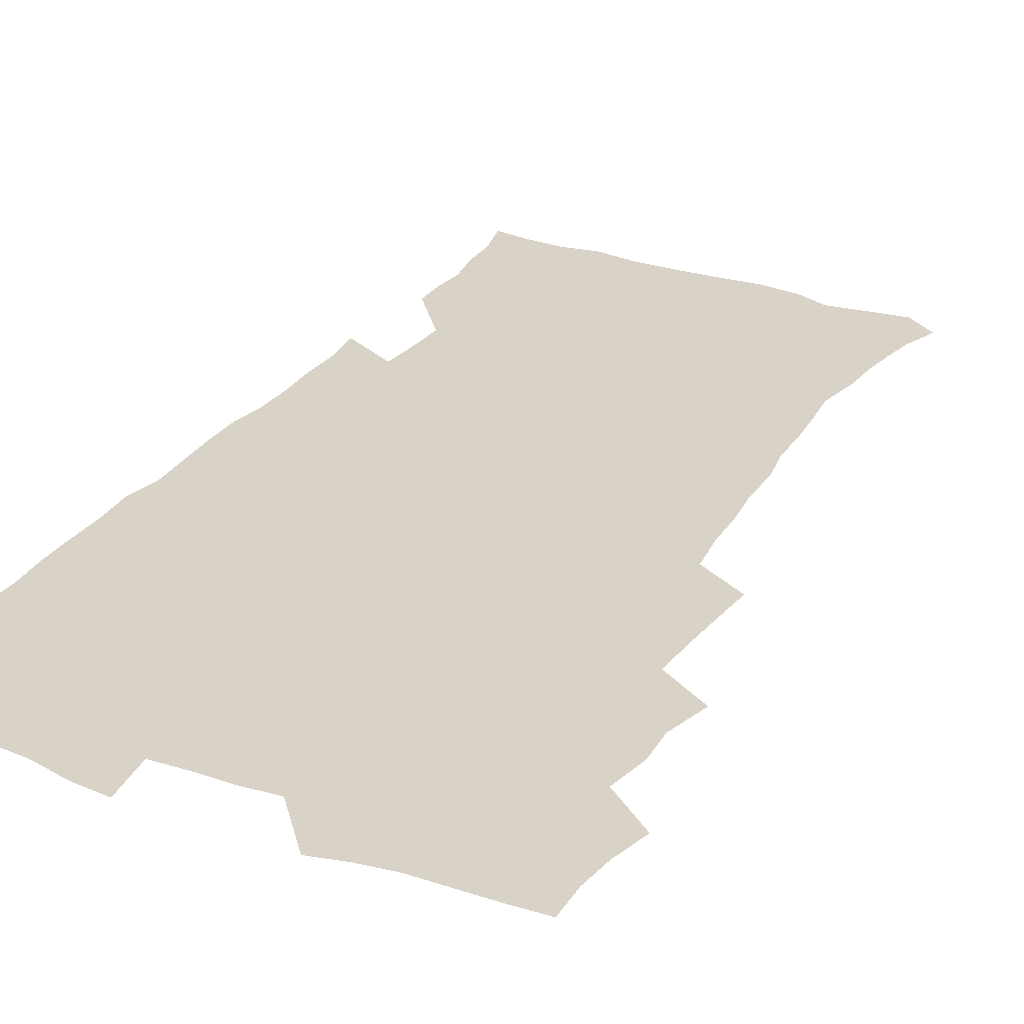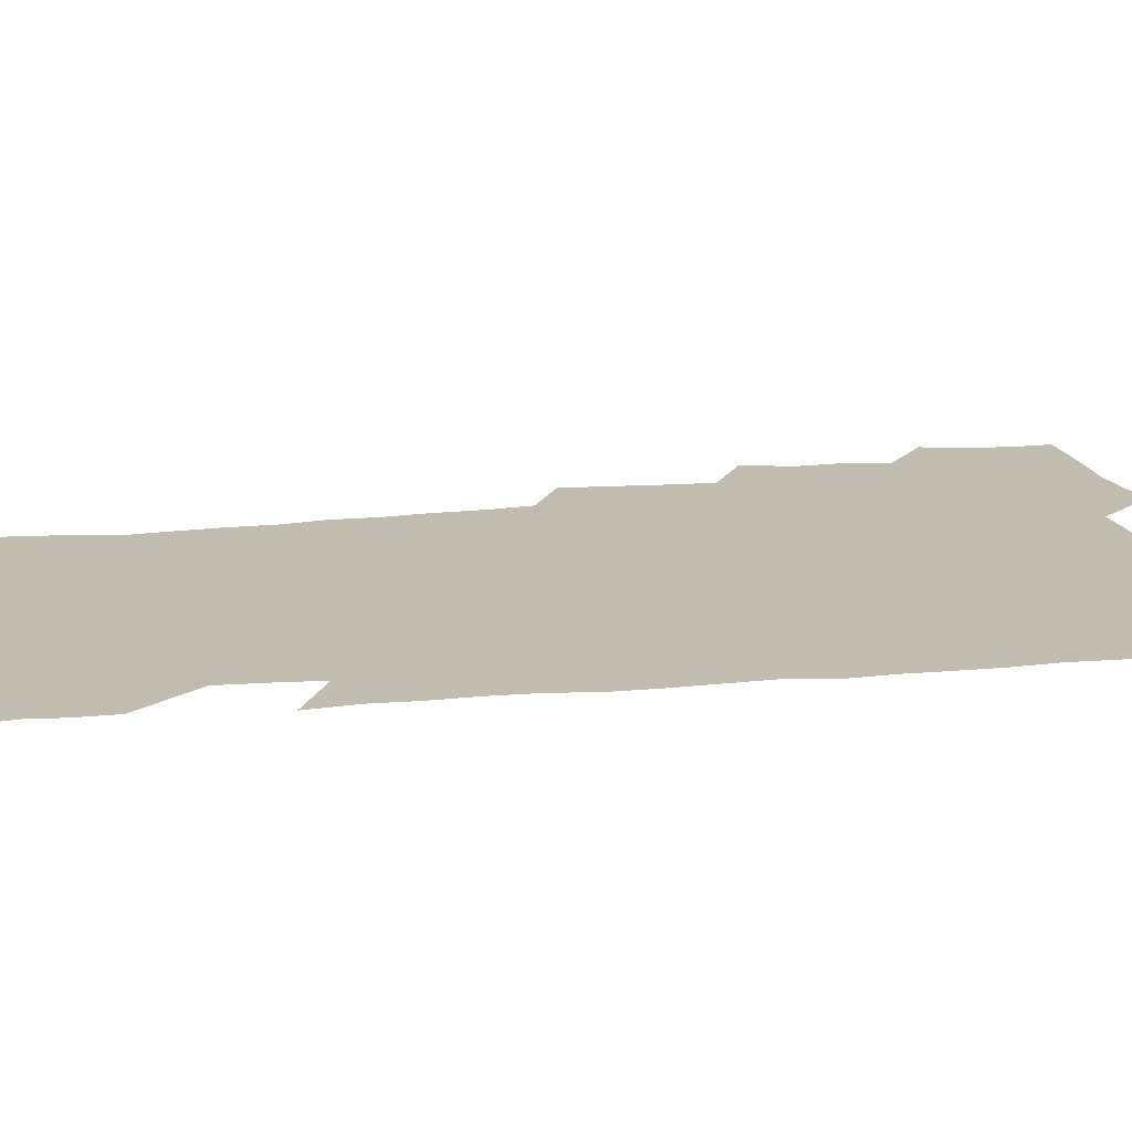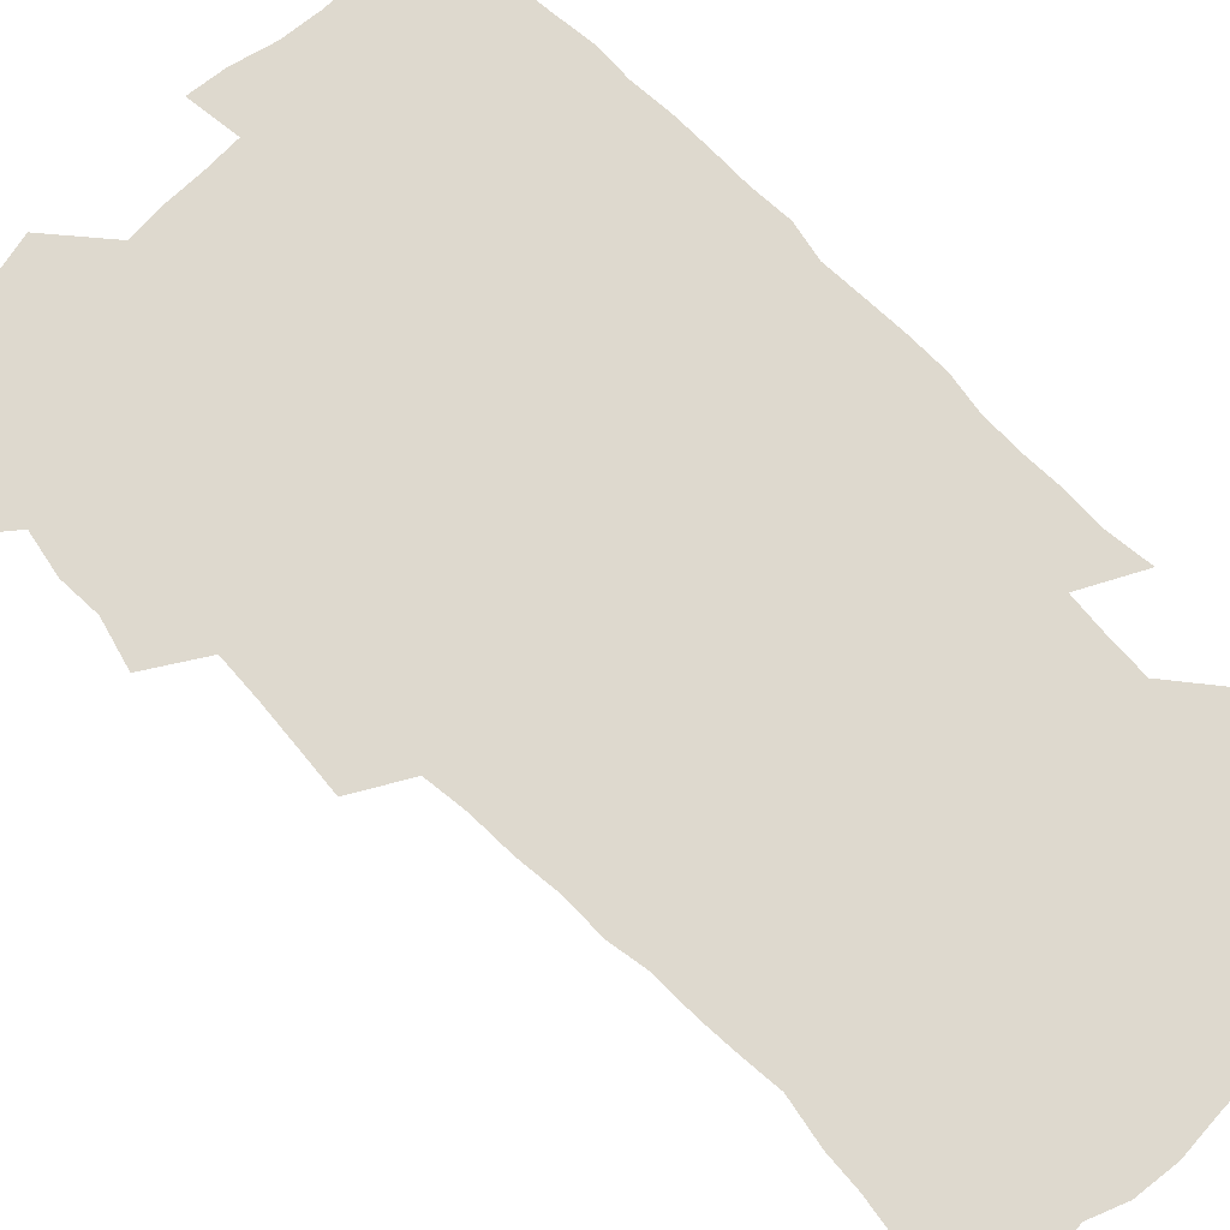
<metadata>
{"format":"obj","ext":"obj","renderer":"f3d","projection":"perspective","resolution":1024,"background":"white","views":[{"elev":28.2,"azim":-152.4,"up":"+Z"},{"elev":16.3,"azim":78.8,"up":"+Z"},{"elev":71.4,"azim":-44.1,"up":"+Z"}]}
</metadata>
<code>
v 475.3 524 0
v 479.3 539.5 0
v 481 554.4 0
v 480.6 569.4 0
v 487.5 458.3 0
v 492.3 476.5 0
v 491.5 492 0
v 494.6 508.7 0
v 495.4 524.1 0
v 497.5 539.2 0
v 497 554.1 0
v 495.6 570.2 0
v 504.2 393.9 0
v 505.7 411.3 0
v 507.1 428.5 0
v 508 445.7 0
v 509.4 462.5 0
v 510.4 478.5 0
v 511.2 494.1 0
v 510.6 509 0
v 513.9 524.6 0
v 513.2 539.2 0
v 512.2 554.2 0
v 510.6 570.5 0
v 519.9 183.3 0
v 524.8 197 0
v 527.2 209.7 0
v 529.3 223.4 0
v 530.1 237.3 0
v 533.4 255.4 0
v 532.1 269.5 0
v 531 284.9 0
v 530.9 302 0
v 528.3 316.4 0
v 528.4 333.7 0
v 526.7 349.3 0
v 526.2 366.7 0
v 524.2 382.7 0
v 525.2 400.4 0
v 526.4 417.6 0
v 526.2 433.3 0
v 527.5 449.7 0
v 527.1 464.7 0
v 528.7 480.5 0
v 529.4 495.4 0
v 528.2 510 0
v 528.8 524.6 0
v 528.2 539.3 0
v 526.9 554.6 0
v 525.4 570.7 0
v 532.5 174.5 0
v 540 190.5 0
v 541.4 202.7 0
v 543.9 217.1 0
v 548.4 235 0
v 548.6 249.6 0
v 549.1 264.9 0
v 547.3 278.3 0
v 546.7 293.5 0
v 546.8 310.3 0
v 546.3 326.3 0
v 545.6 341.9 0
v 543.8 356.5 0
v 544.6 374 0
v 542.5 388.4 0
v 542.3 404.3 0
v 543 420.6 0
v 542.6 435.6 0
v 542.9 451 0
v 544.1 466.6 0
v 543.6 481 0
v 544.8 496 0
v 545.8 510.3 0
v 544.9 524.4 0
v 543.2 539.8 0
v 541.2 556.3 0
v 539.4 572.7 0
v 547.2 176.2 0
v 552.8 191.1 0
v 557.6 207.8 0
v 561.8 225.6 0
v 562.8 240.6 0
v 564.4 257.2 0
v 564 271.4 0
v 563.1 285.5 0
v 561.5 299.2 0
v 561.2 315 0
v 561 330.9 0
v 559.7 345.2 0
v 560.2 362.2 0
v 559.6 377.3 0
v 558.1 391.4 0
v 558.1 407 0
v 558.5 422.5 0
v 559.1 438 0
v 559.4 453.1 0
v 559.3 467.5 0
v 559.7 482.2 0
v 559.9 496.5 0
v 560 510.6 0
v 559.3 524.7 0
v 558.2 539.5 0
v 556.9 554.8 0
v 553.1 576 0
v 564.6 178.6 0
v 569.1 194.2 0
v 574.5 213.9 0
v 576.6 230.4 0
v 576.9 244.8 0
v 577.3 259.7 0
v 576.9 273.8 0
v 576.5 288.7 0
v 575.1 302 0
v 576 319.9 0
v 575.2 334.2 0
v 573.9 347.9 0
v 574.8 365.3 0
v 573.2 378.7 0
v 574.6 395.6 0
v 574.3 410.1 0
v 573.8 424.2 0
v 573.9 439.2 0
v 574.2 454 0
v 573.1 467.7 0
v 574 482.6 0
v 574.5 496.9 0
v 574.1 510.9 0
v 573.3 525.3 0
v 573.3 539 0
v 571.7 554.6 0
v 577.9 173.5 0
v 584.9 196.7 0
v 588.3 215.3 0
v 589.3 230.9 0
v 589.9 246.1 0
v 590 260.9 0
v 590.3 276.7 0
v 589.6 290.3 0
v 589 305 0
v 589.2 320.9 0
v 588.8 335.9 0
v 588.7 351.5 0
v 588.6 366.9 0
v 588.5 381.8 0
v 588.4 396.4 0
v 587.8 409.9 0
v 588.4 425.8 0
v 587.8 439.5 0
v 588.4 454.6 0
v 588.1 468.6 0
v 588.2 482.8 0
v 588.6 496.9 0
v 588.5 511 0
v 588 525.3 0
v 587.4 539.8 0
v 586.1 555.8 0
v 594.1 171.9 0
v 598.8 194.1 0
v 602.5 218.3 0
v 603.2 233.7 0
v 603.4 248.6 0
v 603.3 262.5 0
v 603.3 277.1 0
v 603.2 292.9 0
v 603.2 308.5 0
v 602.7 322.4 0
v 602.8 338.4 0
v 602.7 353.4 0
v 602.5 368.1 0
v 602.3 382.6 0
v 602.3 397.1 0
v 602.3 411.8 0
v 602.4 426.5 0
v 602.8 441.4 0
v 602.6 455.1 0
v 602.8 469.4 0
v 602.8 483.3 0
v 602.5 497.2 0
v 602.8 511.2 0
v 602.4 525.5 0
v 601.8 540.5 0
v 601.1 555.7 0
v 611.8 173.2 0
v 614.2 195.2 0
v 615.7 217.4 0
v 616.1 233.3 0
v 616.2 248.8 0
v 616.2 261.5 0
v 616.5 279.2 0
v 616.4 292.9 0
v 616.3 308.1 0
v 616.2 323.5 0
v 616.3 339.9 0
v 616.2 353.9 0
v 616 368.2 0
v 615.9 382.1 0
v 616 397 0
v 616.1 410.9 0
v 616.3 426.4 0
v 616.4 441 0
v 616.5 455 0
v 616.6 469.4 0
v 616.6 483.4 0
v 617 497.4 0
v 616.9 511.4 0
v 617 525.4 0
v 616.7 539.9 0
v 615.9 556.4 0
v 613.3 577 0
v 629.2 174 0
v 629.3 197 0
v 629.3 216.6 0
v 629.3 233.2 0
v 629.3 248 0
v 629.5 264.2 0
v 629.5 279.2 0
v 629.5 293.3 0
v 629.5 307.6 0
v 629.6 321.9 0
v 629.5 338.9 0
v 629.5 354 0
v 629.6 368.2 0
v 629.6 383.4 0
v 629.8 397.1 0
v 629.9 411.6 0
v 630.1 425.9 0
v 630.1 440.9 0
v 630.4 454.7 0
v 630.3 469.6 0
v 630.6 483.1 0
v 630.8 497.3 0
v 631.1 511.3 0
v 631.3 525.5 0
v 631.1 540.3 0
v 630.7 555.5 0
v 628.2 575.5 0
v 646.2 174 0
v 644 197 0
v 643 215.7 0
v 642.7 231.3 0
v 642.3 247.6 0
v 642.7 262.2 0
v 642.4 278.3 0
v 642.4 293.3 0
v 642.9 306.8 0
v 642.7 324.4 0
v 642.8 338.6 0
v 643 353.1 0
v 643.2 367.4 0
v 643.3 382.2 0
v 643.4 396.7 0
v 643.4 411.5 0
v 644.2 424.9 0
v 643.9 440.3 0
v 644.4 454.4 0
v 644.1 469.1 0
v 644.4 483.2 0
v 645.1 497.1 0
v 645.3 511.2 0
v 645.8 525.3 0
v 646.1 539.4 0
v 645.6 554.8 0
v 644.7 571.5 0
v 663.1 171.7 0
v 658.9 195.2 0
v 656.8 214.3 0
v 656.2 229.8 0
v 656.7 243.4 0
v 655.6 261 0
v 655.7 275.9 0
v 656 291 0
v 656.2 306.5 0
v 656.6 321.4 0
v 656.7 336.4 0
v 657 351 0
v 656.9 366.2 0
v 657 381 0
v 657.3 395.5 0
v 657.5 410.1 0
v 657.9 424.5 0
v 659.7 437.9 0
v 658.7 453.7 0
v 659.4 467.7 0
v 659.1 482.4 0
v 659.1 496.9 0
v 659 510.9 0
v 660.6 525.2 0
v 660.2 539.6 0
v 660.3 554.4 0
v 660 570.2 0
v 677.9 174.1 0
v 675 191.2 0
v 671.5 211.1 0
v 670.6 226.5 0
v 669.5 242.6 0
v 669.3 257.2 0
v 669.3 272.3 0
v 669.6 287.9 0
v 670.8 302.5 0
v 670.5 318.5 0
v 672.3 331.8 0
v 671.3 348.4 0
v 671.7 363.2 0
v 671.9 378 0
v 673 392.3 0
v 672.5 407.9 0
v 672.3 423.1 0
v 673.4 437.3 0
v 673 452.7 0
v 673.6 467 0
v 673.4 481.9 0
v 673.6 496.3 0
v 676.3 510.6 0
v 675.7 525.2 0
v 675 539.9 0
v 675 554.5 0
v 675 570.2 0
v 674.8 587.2 0
v 692.8 173.5 0
v 688.4 191.9 0
v 686.2 207.8 0
v 685.8 222 0
v 684 238.3 0
v 682.7 253.5 0
v 683.5 266.4 0
v 684.2 282.1 0
v 685.6 298.2 0
v 685.5 314.1 0
v 686 329.4 0
v 686.2 344.6 0
v 686.8 359.4 0
v 687.3 374.4 0
v 688.8 388.7 0
v 688.4 404.4 0
v 688.5 419.8 0
v 689.5 434.6 0
v 689 450.1 0
v 688.8 465.2 0
v 690.5 479.6 0
v 689.8 494.9 0
v 691.4 509.6 0
v 690.3 525.3 0
v 690.1 539.9 0
v 689.6 554.4 0
v 690.2 569.4 0
v 690.6 584.9 0
v 707.8 171.3 0
v 703.9 188.3 0
v 703.7 201.8 0
v 701 217.4 0
v 702.3 229.9 0
v 702.1 243.7 0
v 707.9 286.8 0
v 705.9 304.4 0
v 706.6 319.7 0
v 705.9 336.1 0
v 706.4 351.5 0
v 708.7 365.9 0
v 708.7 381.6 0
v 708 397.9 0
v 707.2 414.3 0
v 710.2 428.7 0
v 709.2 445 0
v 709.5 460.7 0
v 709.3 476.3 0
v 708.2 492.3 0
v 708.9 507.5 0
v 707.1 523.8 0
v 705.7 539.8 0
v 705.9 554.9 0
v 705.6 569.8 0
v 706.4 585.7 0
f 8 9 1
f 1 9 2
f 9 10 2
f 2 10 3
f 10 11 3
f 3 11 4
f 11 12 4
f 16 17 5
f 5 17 6
f 17 18 6
f 6 18 7
f 18 19 7
f 7 19 8
f 19 20 8
f 8 20 9
f 20 21 9
f 9 21 10
f 21 22 10
f 10 22 11
f 22 23 11
f 11 23 12
f 23 24 12
f 38 39 13
f 13 39 14
f 39 40 14
f 14 40 15
f 40 41 15
f 15 41 16
f 41 42 16
f 16 42 17
f 42 43 17
f 17 43 18
f 43 44 18
f 18 44 19
f 44 45 19
f 19 45 20
f 45 46 20
f 20 46 21
f 46 47 21
f 21 47 22
f 47 48 22
f 22 48 23
f 48 49 23
f 23 49 24
f 49 50 24
f 51 52 25
f 25 52 26
f 52 53 26
f 26 53 27
f 53 54 27
f 27 54 28
f 54 55 28
f 28 55 29
f 55 56 29
f 29 56 30
f 56 57 30
f 30 57 31
f 57 58 31
f 31 58 32
f 58 59 32
f 32 59 33
f 59 60 33
f 33 60 34
f 60 61 34
f 34 61 35
f 61 62 35
f 35 62 36
f 62 63 36
f 36 63 37
f 63 64 37
f 37 64 38
f 64 65 38
f 38 65 39
f 65 66 39
f 39 66 40
f 66 67 40
f 40 67 41
f 67 68 41
f 41 68 42
f 68 69 42
f 42 69 43
f 69 70 43
f 43 70 44
f 70 71 44
f 44 71 45
f 71 72 45
f 45 72 46
f 72 73 46
f 46 73 47
f 73 74 47
f 47 74 48
f 74 75 48
f 48 75 49
f 75 76 49
f 49 76 50
f 76 77 50
f 51 78 52
f 78 79 52
f 52 79 53
f 79 80 53
f 53 80 54
f 80 81 54
f 54 81 55
f 81 82 55
f 55 82 56
f 82 83 56
f 56 83 57
f 83 84 57
f 57 84 58
f 84 85 58
f 58 85 59
f 85 86 59
f 59 86 60
f 86 87 60
f 60 87 61
f 87 88 61
f 61 88 62
f 88 89 62
f 62 89 63
f 89 90 63
f 63 90 64
f 90 91 64
f 64 91 65
f 91 92 65
f 65 92 66
f 92 93 66
f 66 93 67
f 93 94 67
f 67 94 68
f 94 95 68
f 68 95 69
f 95 96 69
f 69 96 70
f 96 97 70
f 70 97 71
f 97 98 71
f 71 98 72
f 98 99 72
f 72 99 73
f 99 100 73
f 73 100 74
f 100 101 74
f 74 101 75
f 101 102 75
f 75 102 76
f 102 103 76
f 76 103 77
f 103 104 77
f 78 105 79
f 105 106 79
f 79 106 80
f 106 107 80
f 80 107 81
f 107 108 81
f 81 108 82
f 108 109 82
f 82 109 83
f 109 110 83
f 83 110 84
f 110 111 84
f 84 111 85
f 111 112 85
f 85 112 86
f 112 113 86
f 86 113 87
f 113 114 87
f 87 114 88
f 114 115 88
f 88 115 89
f 115 116 89
f 89 116 90
f 116 117 90
f 90 117 91
f 117 118 91
f 91 118 92
f 118 119 92
f 92 119 93
f 119 120 93
f 93 120 94
f 120 121 94
f 94 121 95
f 121 122 95
f 95 122 96
f 122 123 96
f 96 123 97
f 123 124 97
f 97 124 98
f 124 125 98
f 98 125 99
f 125 126 99
f 99 126 100
f 126 127 100
f 100 127 101
f 127 128 101
f 101 128 102
f 128 129 102
f 102 129 103
f 129 130 103
f 103 130 104
f 105 131 106
f 131 132 106
f 106 132 107
f 132 133 107
f 107 133 108
f 133 134 108
f 108 134 109
f 134 135 109
f 109 135 110
f 135 136 110
f 110 136 111
f 136 137 111
f 111 137 112
f 137 138 112
f 112 138 113
f 138 139 113
f 113 139 114
f 139 140 114
f 114 140 115
f 140 141 115
f 115 141 116
f 141 142 116
f 116 142 117
f 142 143 117
f 117 143 118
f 143 144 118
f 118 144 119
f 144 145 119
f 119 145 120
f 145 146 120
f 120 146 121
f 146 147 121
f 121 147 122
f 147 148 122
f 122 148 123
f 148 149 123
f 123 149 124
f 149 150 124
f 124 150 125
f 150 151 125
f 125 151 126
f 151 152 126
f 126 152 127
f 152 153 127
f 127 153 128
f 153 154 128
f 128 154 129
f 154 155 129
f 129 155 130
f 155 156 130
f 131 157 132
f 157 158 132
f 132 158 133
f 158 159 133
f 133 159 134
f 159 160 134
f 134 160 135
f 160 161 135
f 135 161 136
f 161 162 136
f 136 162 137
f 162 163 137
f 137 163 138
f 163 164 138
f 138 164 139
f 164 165 139
f 139 165 140
f 165 166 140
f 140 166 141
f 166 167 141
f 141 167 142
f 167 168 142
f 142 168 143
f 168 169 143
f 143 169 144
f 169 170 144
f 144 170 145
f 170 171 145
f 145 171 146
f 171 172 146
f 146 172 147
f 172 173 147
f 147 173 148
f 173 174 148
f 148 174 149
f 174 175 149
f 149 175 150
f 175 176 150
f 150 176 151
f 176 177 151
f 151 177 152
f 177 178 152
f 152 178 153
f 178 179 153
f 153 179 154
f 179 180 154
f 154 180 155
f 180 181 155
f 155 181 156
f 181 182 156
f 157 183 158
f 183 184 158
f 158 184 159
f 184 185 159
f 159 185 160
f 185 186 160
f 160 186 161
f 186 187 161
f 161 187 162
f 187 188 162
f 162 188 163
f 188 189 163
f 163 189 164
f 189 190 164
f 164 190 165
f 190 191 165
f 165 191 166
f 191 192 166
f 166 192 167
f 192 193 167
f 167 193 168
f 193 194 168
f 168 194 169
f 194 195 169
f 169 195 170
f 195 196 170
f 170 196 171
f 196 197 171
f 171 197 172
f 197 198 172
f 172 198 173
f 198 199 173
f 173 199 174
f 199 200 174
f 174 200 175
f 200 201 175
f 175 201 176
f 201 202 176
f 176 202 177
f 202 203 177
f 177 203 178
f 203 204 178
f 178 204 179
f 204 205 179
f 179 205 180
f 205 206 180
f 180 206 181
f 206 207 181
f 181 207 182
f 207 208 182
f 183 210 184
f 210 211 184
f 184 211 185
f 211 212 185
f 185 212 186
f 212 213 186
f 186 213 187
f 213 214 187
f 187 214 188
f 214 215 188
f 188 215 189
f 215 216 189
f 189 216 190
f 216 217 190
f 190 217 191
f 217 218 191
f 191 218 192
f 218 219 192
f 192 219 193
f 219 220 193
f 193 220 194
f 220 221 194
f 194 221 195
f 221 222 195
f 195 222 196
f 222 223 196
f 196 223 197
f 223 224 197
f 197 224 198
f 224 225 198
f 198 225 199
f 225 226 199
f 199 226 200
f 226 227 200
f 200 227 201
f 227 228 201
f 201 228 202
f 228 229 202
f 202 229 203
f 229 230 203
f 203 230 204
f 230 231 204
f 204 231 205
f 231 232 205
f 205 232 206
f 232 233 206
f 206 233 207
f 233 234 207
f 207 234 208
f 234 235 208
f 208 235 209
f 235 236 209
f 210 237 211
f 237 238 211
f 211 238 212
f 238 239 212
f 212 239 213
f 239 240 213
f 213 240 214
f 240 241 214
f 214 241 215
f 241 242 215
f 215 242 216
f 242 243 216
f 216 243 217
f 243 244 217
f 217 244 218
f 244 245 218
f 218 245 219
f 245 246 219
f 219 246 220
f 246 247 220
f 220 247 221
f 247 248 221
f 221 248 222
f 248 249 222
f 222 249 223
f 249 250 223
f 223 250 224
f 250 251 224
f 224 251 225
f 251 252 225
f 225 252 226
f 252 253 226
f 226 253 227
f 253 254 227
f 227 254 228
f 254 255 228
f 228 255 229
f 255 256 229
f 229 256 230
f 256 257 230
f 230 257 231
f 257 258 231
f 231 258 232
f 258 259 232
f 232 259 233
f 259 260 233
f 233 260 234
f 260 261 234
f 234 261 235
f 261 262 235
f 235 262 236
f 262 263 236
f 237 264 238
f 264 265 238
f 238 265 239
f 265 266 239
f 239 266 240
f 266 267 240
f 240 267 241
f 267 268 241
f 241 268 242
f 268 269 242
f 242 269 243
f 269 270 243
f 243 270 244
f 270 271 244
f 244 271 245
f 271 272 245
f 245 272 246
f 272 273 246
f 246 273 247
f 273 274 247
f 247 274 248
f 274 275 248
f 248 275 249
f 275 276 249
f 249 276 250
f 276 277 250
f 250 277 251
f 277 278 251
f 251 278 252
f 278 279 252
f 252 279 253
f 279 280 253
f 253 280 254
f 280 281 254
f 254 281 255
f 281 282 255
f 255 282 256
f 282 283 256
f 256 283 257
f 283 284 257
f 257 284 258
f 284 285 258
f 258 285 259
f 285 286 259
f 259 286 260
f 286 287 260
f 260 287 261
f 287 288 261
f 261 288 262
f 288 289 262
f 262 289 263
f 289 290 263
f 264 291 265
f 291 292 265
f 265 292 266
f 292 293 266
f 266 293 267
f 293 294 267
f 267 294 268
f 294 295 268
f 268 295 269
f 295 296 269
f 269 296 270
f 296 297 270
f 270 297 271
f 297 298 271
f 271 298 272
f 298 299 272
f 272 299 273
f 299 300 273
f 273 300 274
f 300 301 274
f 274 301 275
f 301 302 275
f 275 302 276
f 302 303 276
f 276 303 277
f 303 304 277
f 277 304 278
f 304 305 278
f 278 305 279
f 305 306 279
f 279 306 280
f 306 307 280
f 280 307 281
f 307 308 281
f 281 308 282
f 308 309 282
f 282 309 283
f 309 310 283
f 283 310 284
f 310 311 284
f 284 311 285
f 311 312 285
f 285 312 286
f 312 313 286
f 286 313 287
f 313 314 287
f 287 314 288
f 314 315 288
f 288 315 289
f 315 316 289
f 289 316 290
f 316 317 290
f 291 319 292
f 319 320 292
f 292 320 293
f 320 321 293
f 293 321 294
f 321 322 294
f 294 322 295
f 322 323 295
f 295 323 296
f 323 324 296
f 296 324 297
f 324 325 297
f 297 325 298
f 325 326 298
f 298 326 299
f 326 327 299
f 299 327 300
f 327 328 300
f 300 328 301
f 328 329 301
f 301 329 302
f 329 330 302
f 302 330 303
f 330 331 303
f 303 331 304
f 331 332 304
f 304 332 305
f 332 333 305
f 305 333 306
f 333 334 306
f 306 334 307
f 334 335 307
f 307 335 308
f 335 336 308
f 308 336 309
f 336 337 309
f 309 337 310
f 337 338 310
f 310 338 311
f 338 339 311
f 311 339 312
f 339 340 312
f 312 340 313
f 340 341 313
f 313 341 314
f 341 342 314
f 314 342 315
f 342 343 315
f 315 343 316
f 343 344 316
f 316 344 317
f 344 345 317
f 317 345 318
f 345 346 318
f 319 347 320
f 347 348 320
f 320 348 321
f 348 349 321
f 321 349 322
f 349 350 322
f 322 350 323
f 350 351 323
f 323 351 324
f 351 352 324
f 324 352 325
f 327 353 328
f 353 354 328
f 328 354 329
f 354 355 329
f 329 355 330
f 355 356 330
f 330 356 331
f 356 357 331
f 331 357 332
f 357 358 332
f 332 358 333
f 358 359 333
f 333 359 334
f 359 360 334
f 334 360 335
f 360 361 335
f 335 361 336
f 361 362 336
f 336 362 337
f 362 363 337
f 337 363 338
f 363 364 338
f 338 364 339
f 364 365 339
f 339 365 340
f 365 366 340
f 340 366 341
f 366 367 341
f 341 367 342
f 367 368 342
f 342 368 343
f 368 369 343
f 343 369 344
f 369 370 344
f 344 370 345
f 370 371 345
f 345 371 346
f 371 372 346

</code>
